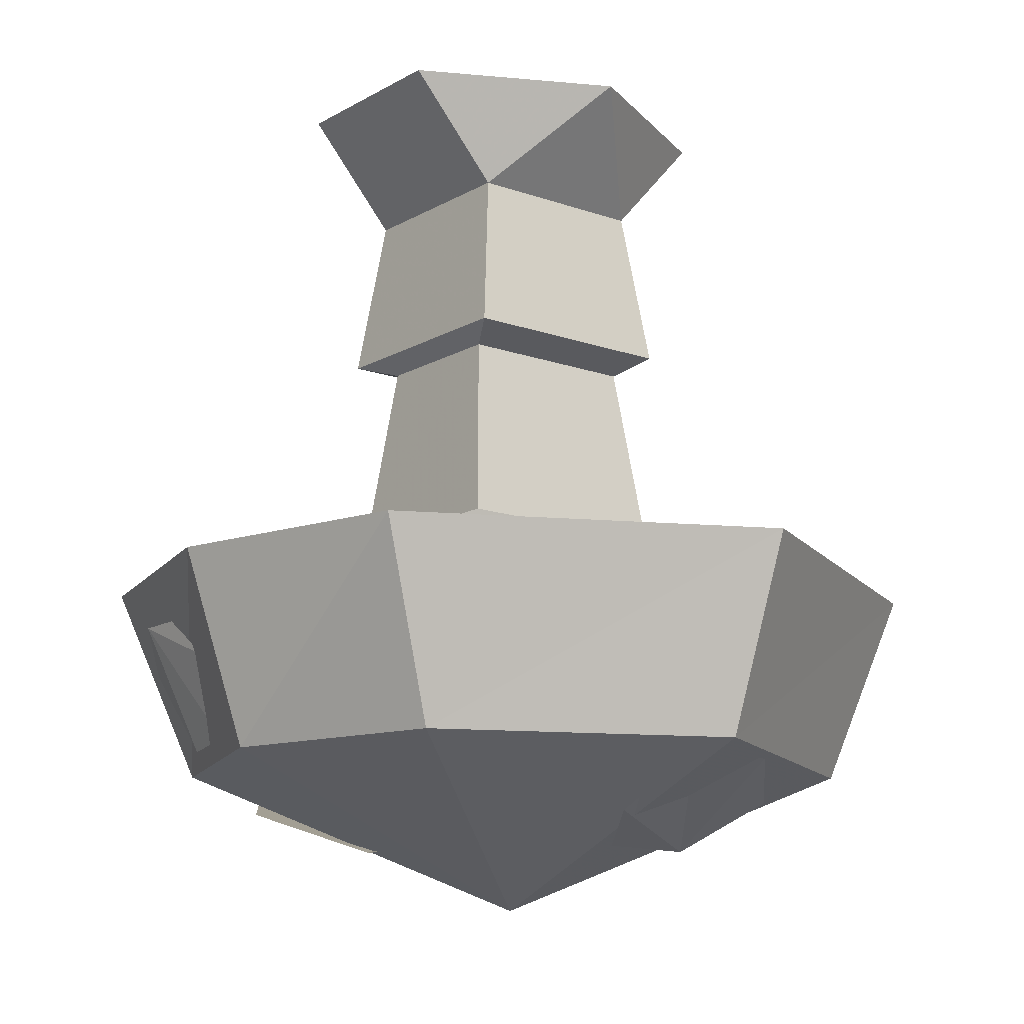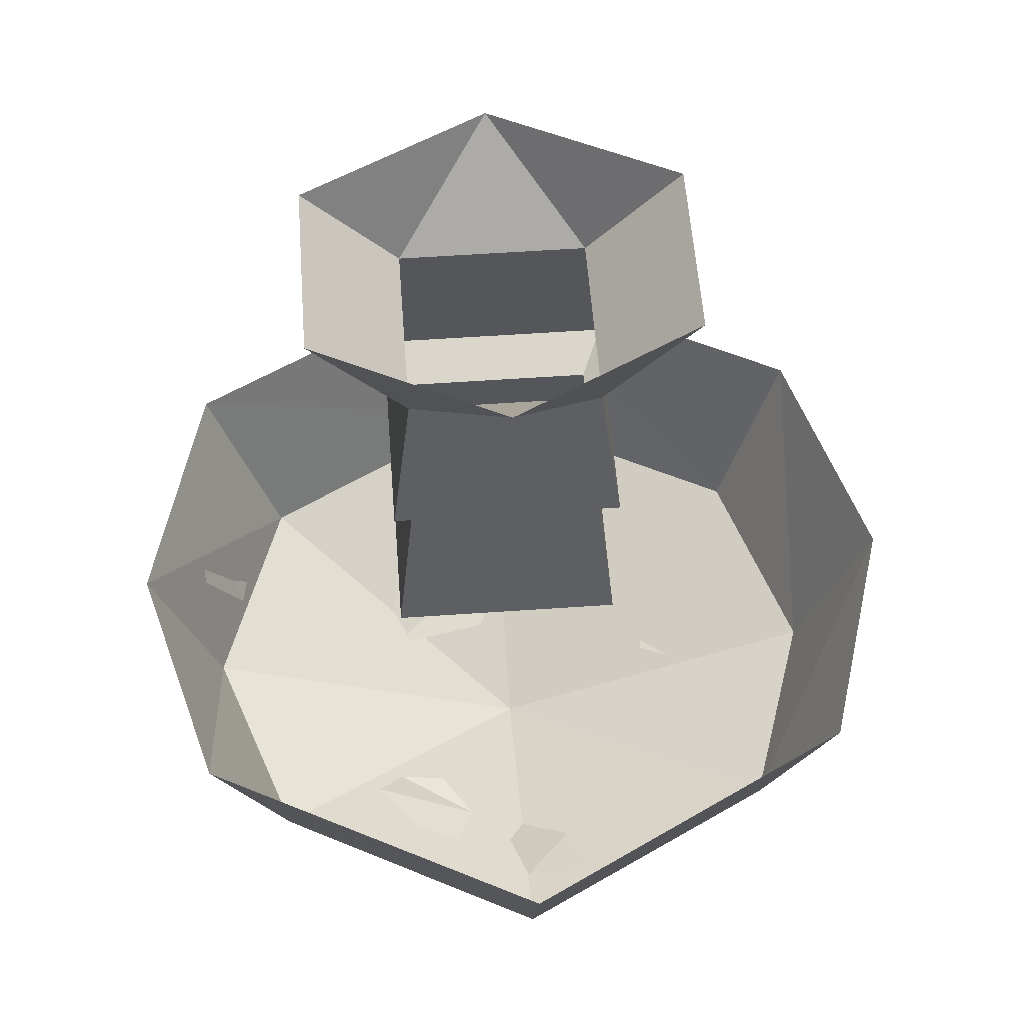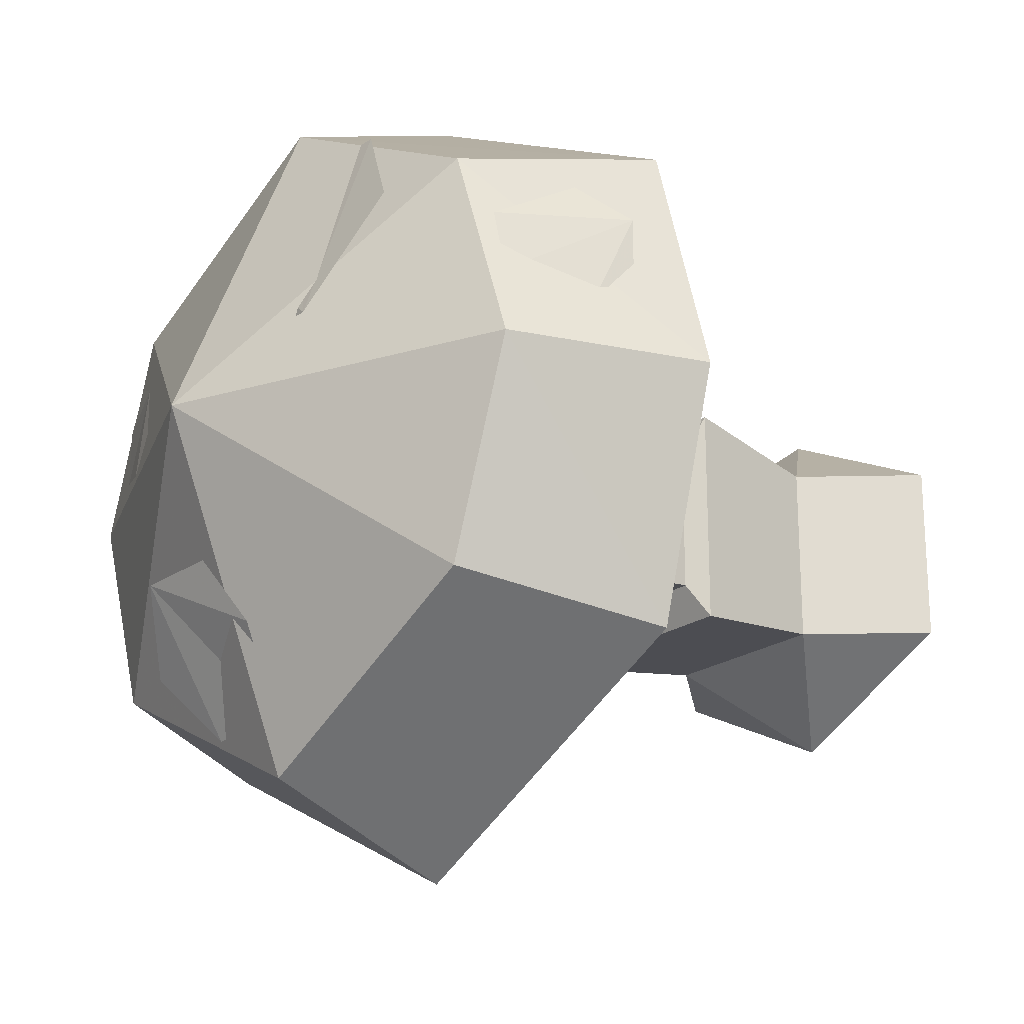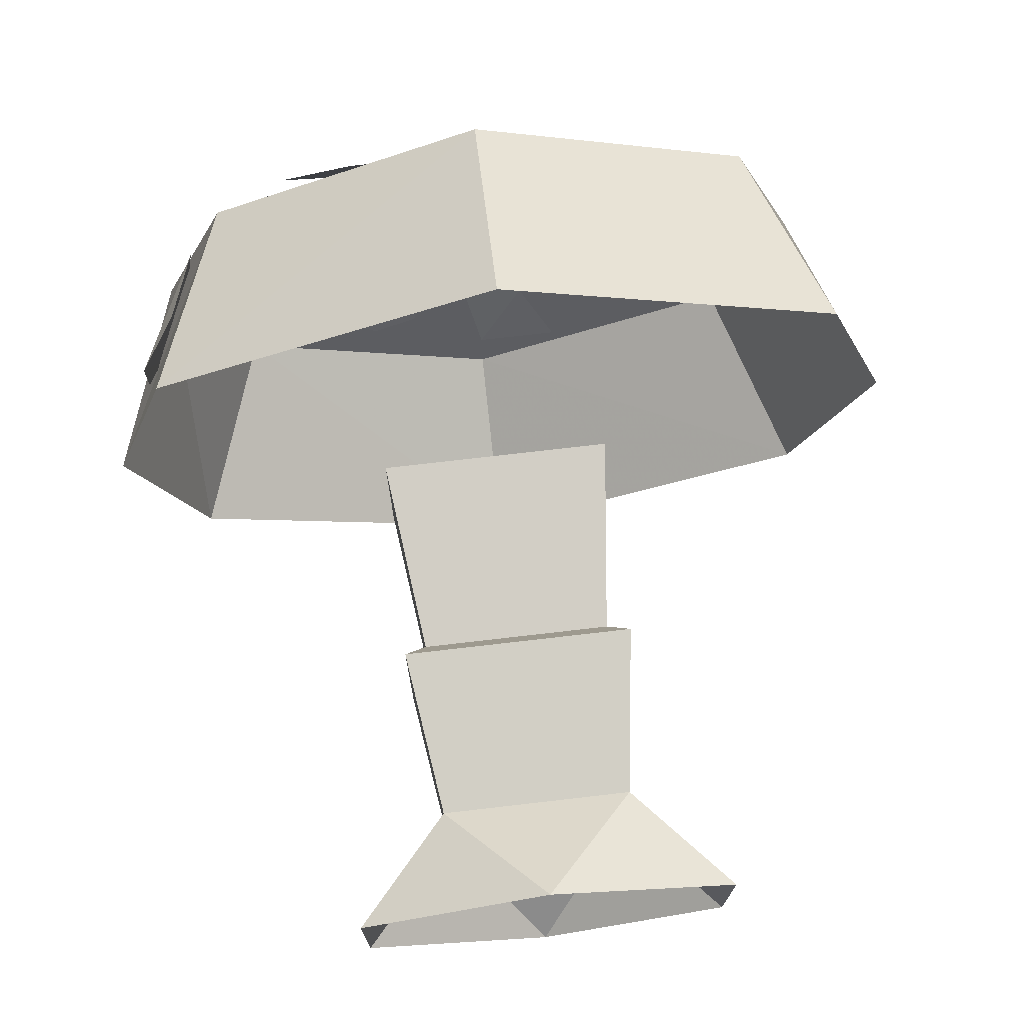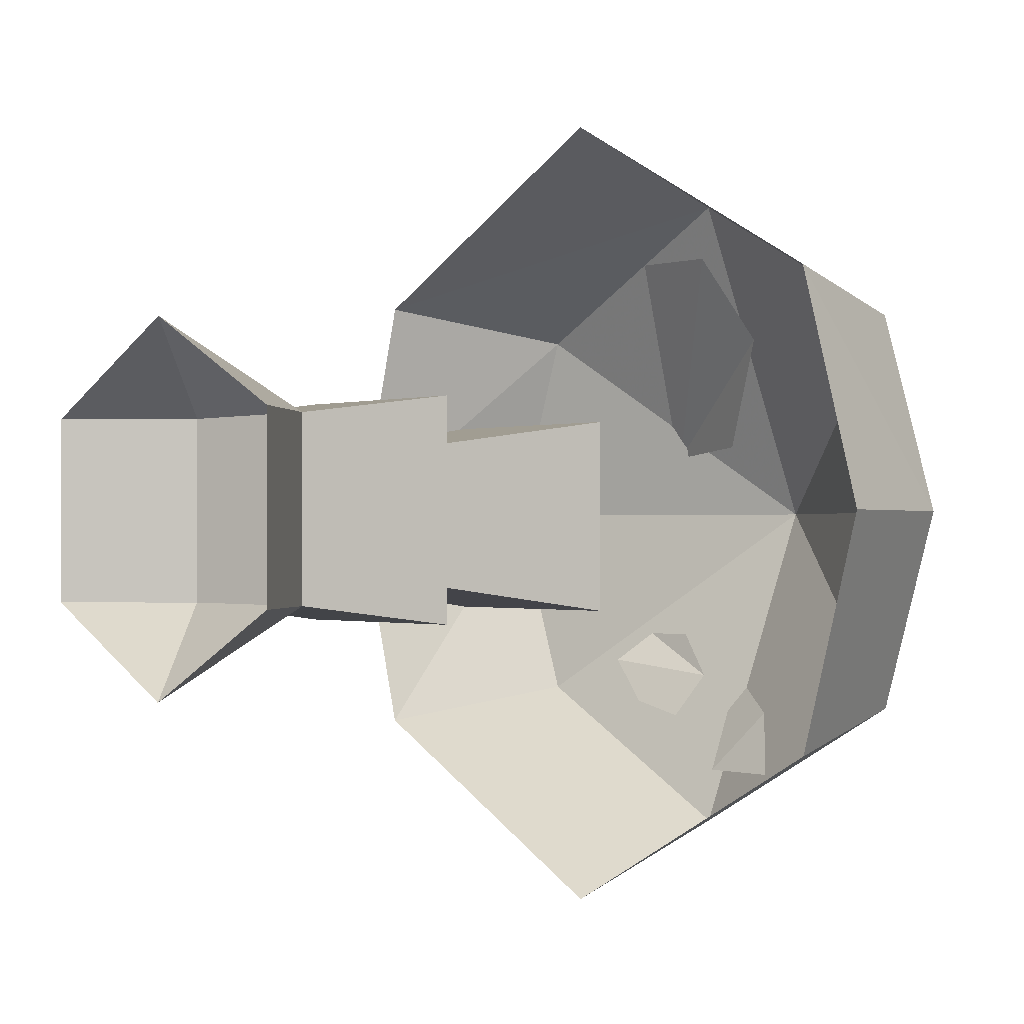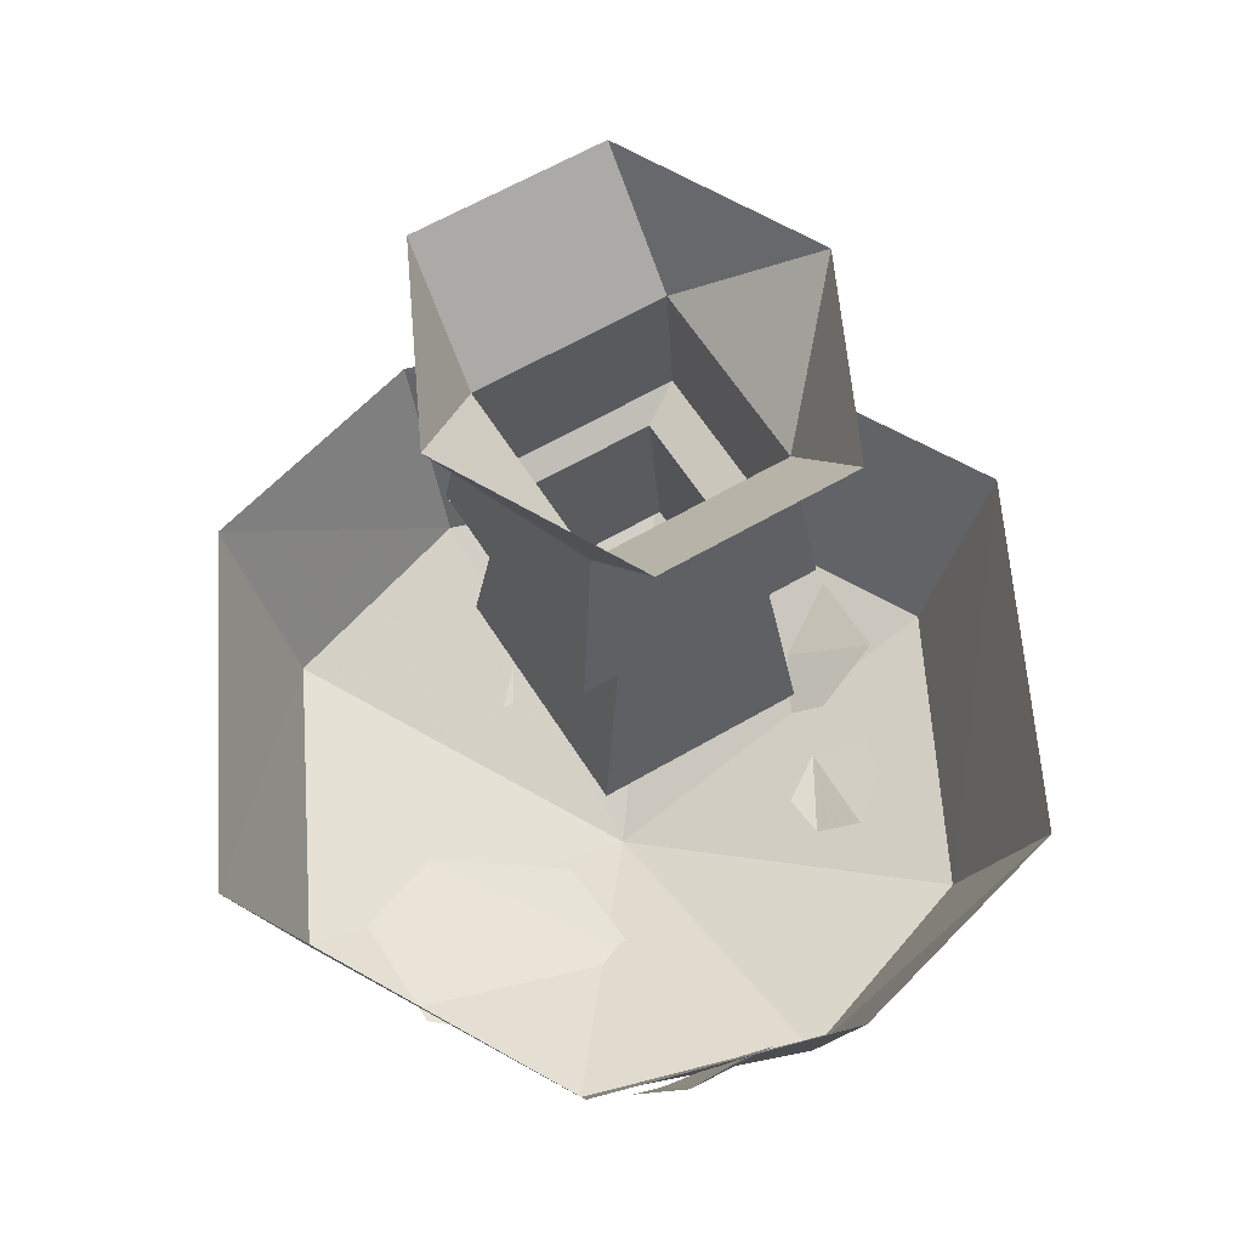
<metadata>
{"format":"obj","ext":"obj","renderer":"f3d","projection":"perspective","resolution":1024,"background":"white","views":[{"elev":-14.0,"azim":141.6,"up":"+Y"},{"elev":56.0,"azim":175.8,"up":"+Y"},{"elev":-21.8,"azim":50.2,"up":"+Z"},{"elev":74.7,"azim":173.4,"up":"+Z"},{"elev":-0.6,"azim":-129.3,"up":"+Z"},{"elev":59.1,"azim":58.5,"up":"+Y"}]}
</metadata>
<code>
v 0.3828 -1.086 -0.3125
v -0.01562 -1.086 -0.5234
v -0.01562 -0.7969 -0.6328
v 0.4922 -0.7969 -0.3672
v 0.4922 -1.086 0
v -0.01562 -1.297 0
v -0.4219 -1.086 -0.3125
v -0.5234 -0.7969 -0.3672
v -0.5234 -1.086 0
v -0.6328 -0.7969 0
v 0.5938 -0.7969 0
v 0.3828 -1.086 0.3125
v -0.01562 -1.086 0.5234
v -0.4219 -1.086 0.3125
v -0.5234 -0.7969 0.3672
v -0.01562 -0.7969 0.6328
v 0.4922 -0.7969 0.3672
v 0.5234 -0.875 0.2266
v 0.4688 -0.9375 0.2812
v 0.4375 -1.062 0.2109
v 0.4531 -1.055 0.1172
v 0.5078 -0.9375 0.08594
v 0.5234 -0.875 0.1562
v -0.2578 -1.188 0.1406
v -0.3281 -1.156 0.1719
v -0.3828 -1.141 0.1172
v -0.3828 -1.141 0.03125
v -0.3125 -1.172 0.01562
v -0.2578 -1.188 0.04688
v -0.1875 -1.211 -0.2109
v -0.2578 -1.141 -0.3281
v -0.1562 -1.094 -0.4375
v -0.01562 -1.094 -0.4375
v 0.01562 -1.172 -0.3125
v -0.04688 -1.211 -0.2109
v 0.1875 -1.211 0.1016
v 0.2812 -1.141 0.2812
v 0.1719 -1.086 0.4375
v 0 -1.086 0.4375
v -0.07031 -1.141 0.2969
v 0.03125 -1.188 0.1172
v 0.07031 -1.156 -0.2812
v 0.1016 -1.117 -0.3516
v 0.1719 -1.094 -0.3281
v 0.2266 -1.094 -0.2578
v 0.1875 -1.141 -0.2109
v 0.1172 -1.156 -0.2109
v 0.1406 -0.4219 0.1016
v 0.1406 -0.4219 -0.1172
v 0.1719 -0.3984 -0.1719
v 0.1719 -0.3984 0.1719
v -0.1406 -0.4219 0.1016
v -0.1719 -0.7031 0.1406
v 0.1719 -0.7031 0.1406
v 0.1719 -0.7031 -0.1562
v -0.1406 -0.4219 -0.1172
v -0.1719 -0.3984 -0.1719
v -0.1406 -0.1562 -0.1406
v 0.1406 -0.1562 -0.1406
v 0.1406 -0.1562 0.1406
v -0.1719 -0.3984 0.1719
v -0.1719 -0.7031 -0.1562
v -0.1406 -0.1562 0.1406
v -0.2812 0 0.1406
v -0.2812 0 -0.1406
v 0 0 -0.2812
v 0.2812 0 -0.1406
v 0.2812 0 0.1406
v 0 0 0.2812
f 1 2 3
f 1 3 4
f 1 4 5
f 1 5 6
f 1 6 2
f 2 6 7
f 2 7 8
f 2 8 3
f 7 9 10
f 7 10 8
f 5 4 11
f 5 11 12
f 5 12 6
f 6 12 13
f 6 13 14
f 6 14 9
f 6 9 7
f 9 14 15
f 9 15 10
f 14 13 16
f 14 16 15
f 13 12 17
f 13 17 16
f 12 11 17
f 18 19 20
f 18 20 21
f 18 21 22
f 18 22 23
f 24 25 26
f 24 26 27
f 24 27 28
f 24 28 29
f 30 31 32
f 30 32 33
f 30 33 34
f 30 34 35
f 36 37 38
f 36 38 39
f 36 39 40
f 36 40 41
f 42 43 44
f 42 44 45
f 42 45 46
f 42 46 47
f 48 49 50
f 48 50 51
f 48 51 52
f 49 56 57
f 49 57 50
f 51 61 52
f 52 61 56
f 56 61 57
f 48 52 53
f 48 53 54
f 48 54 49
f 49 54 55
f 49 55 56
f 50 57 58
f 50 58 59
f 50 59 51
f 51 59 60
f 51 60 61
f 52 56 62
f 52 62 53
f 57 61 63
f 57 63 58
f 58 63 64
f 58 64 65
f 58 65 66
f 58 66 59
f 59 66 67
f 59 67 60
f 60 67 68
f 60 68 69
f 60 69 63
f 60 63 61
f 55 62 56
f 63 69 64

</code>
